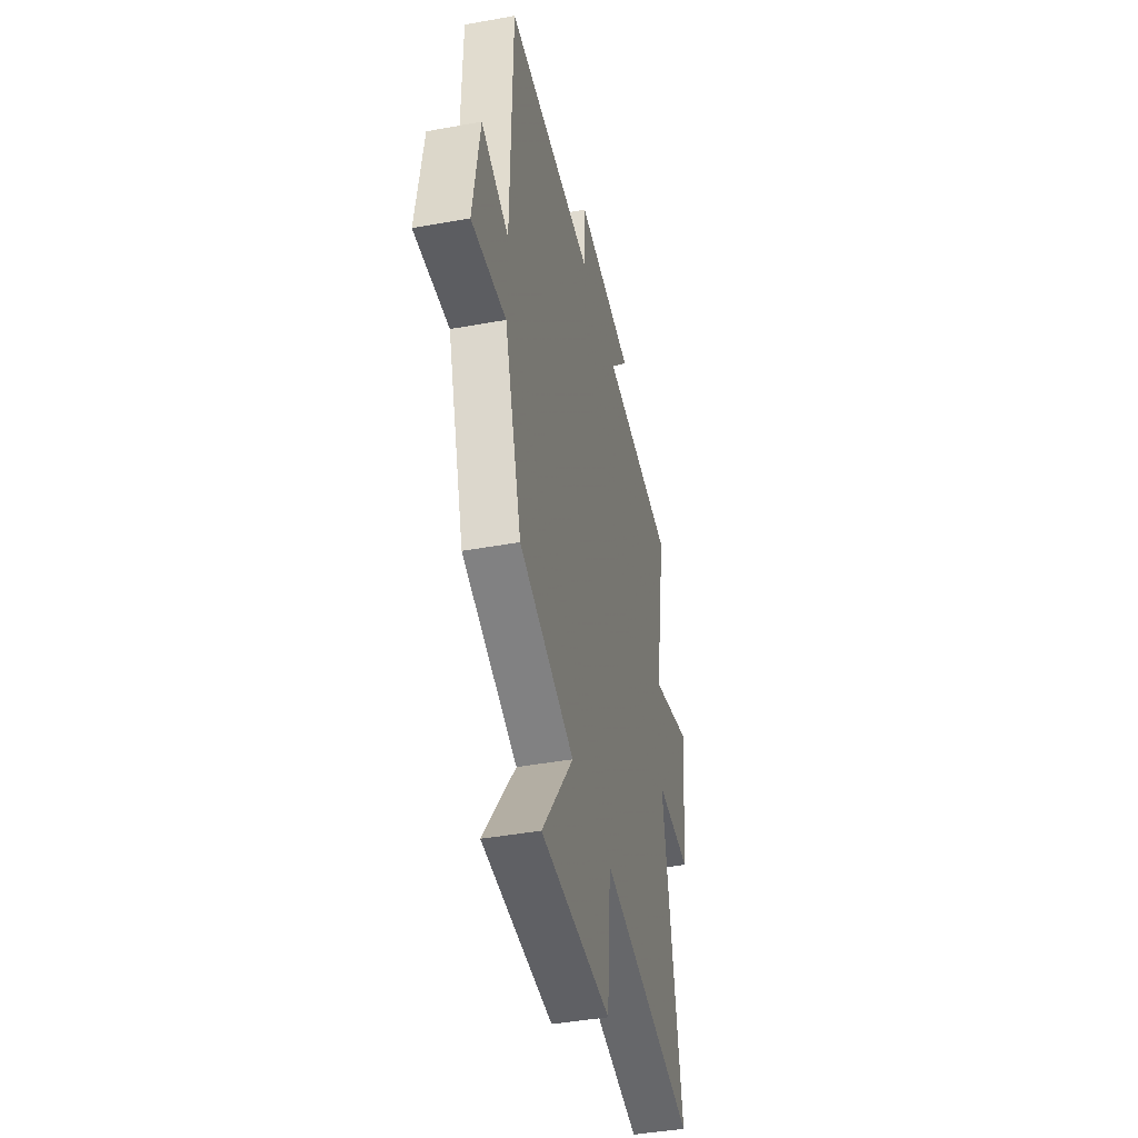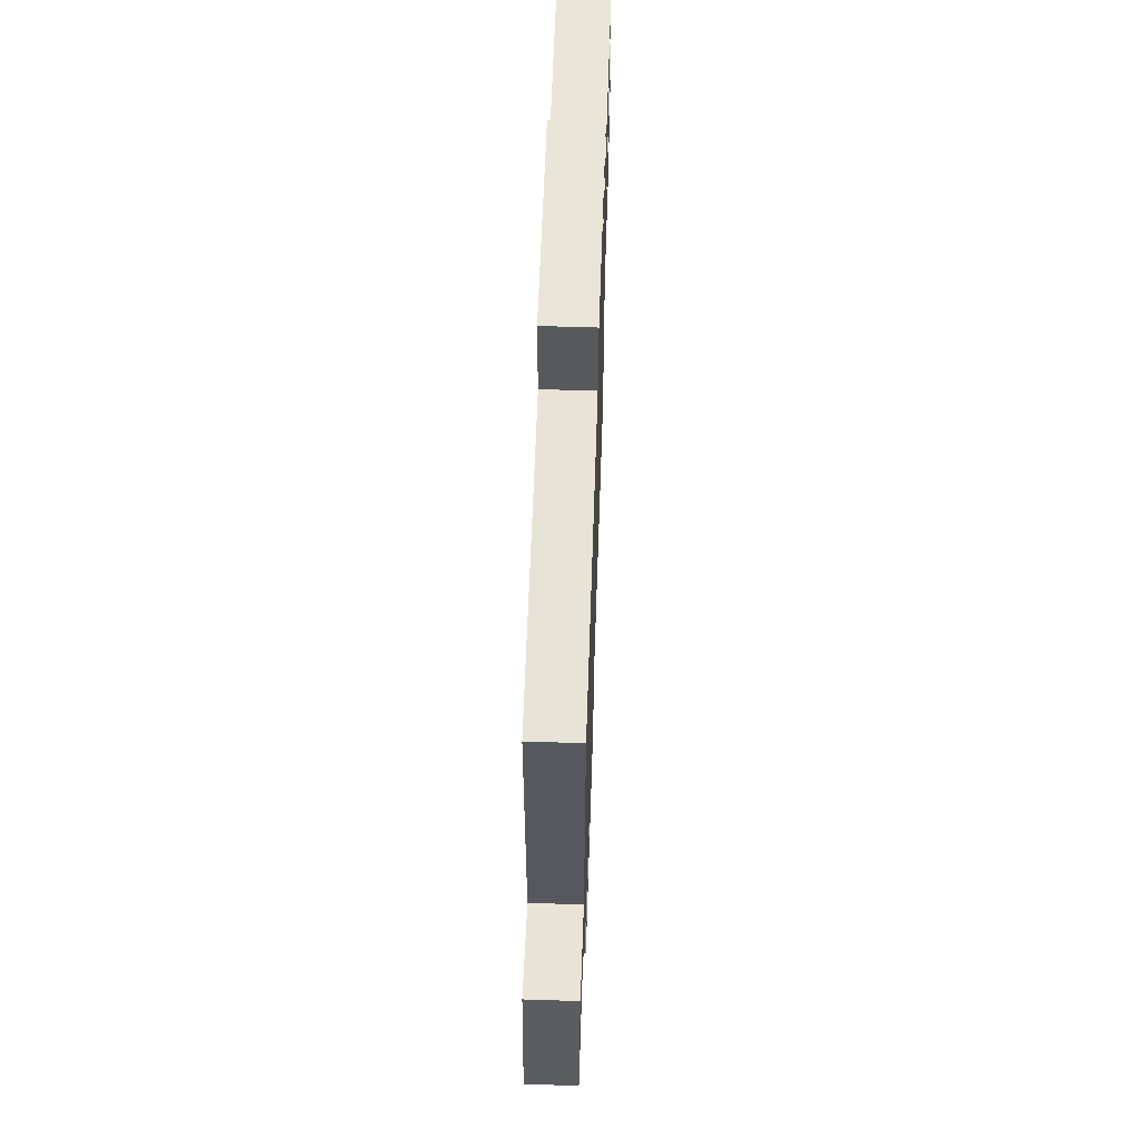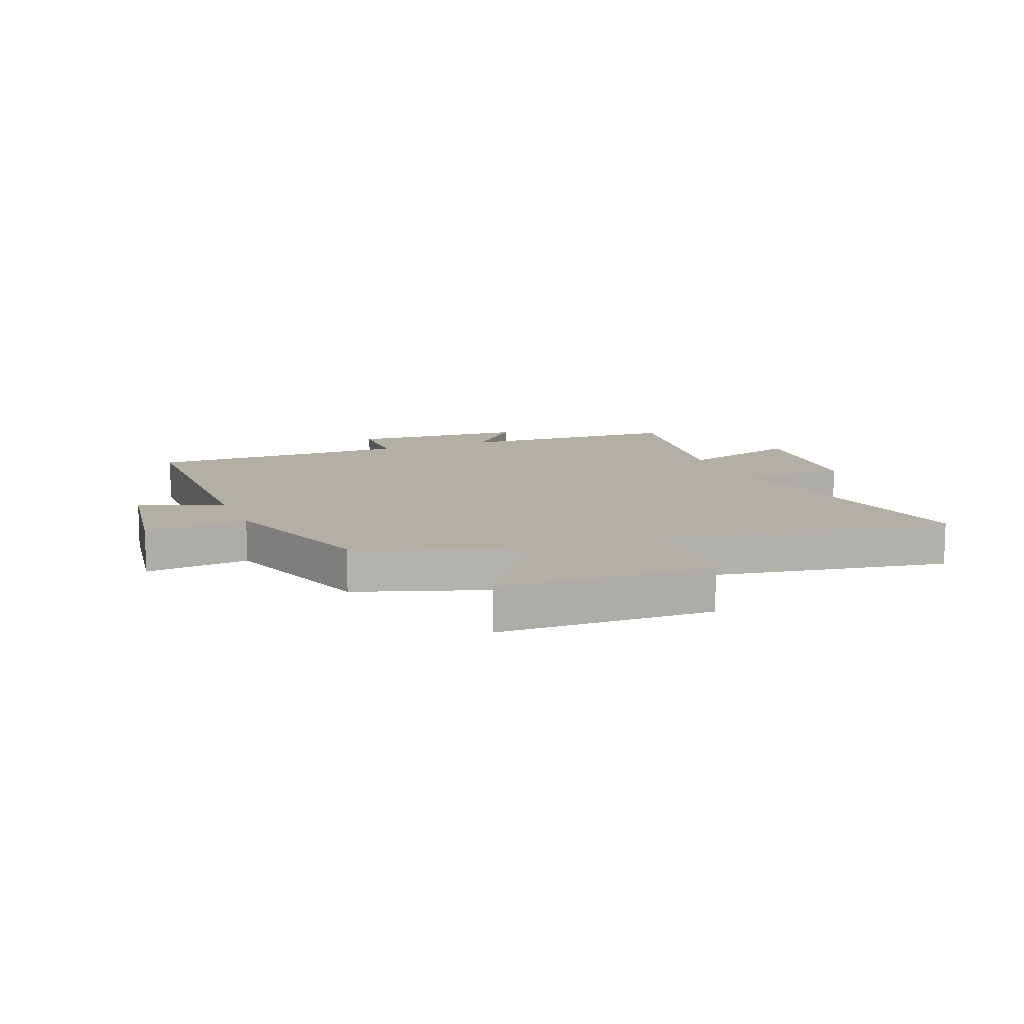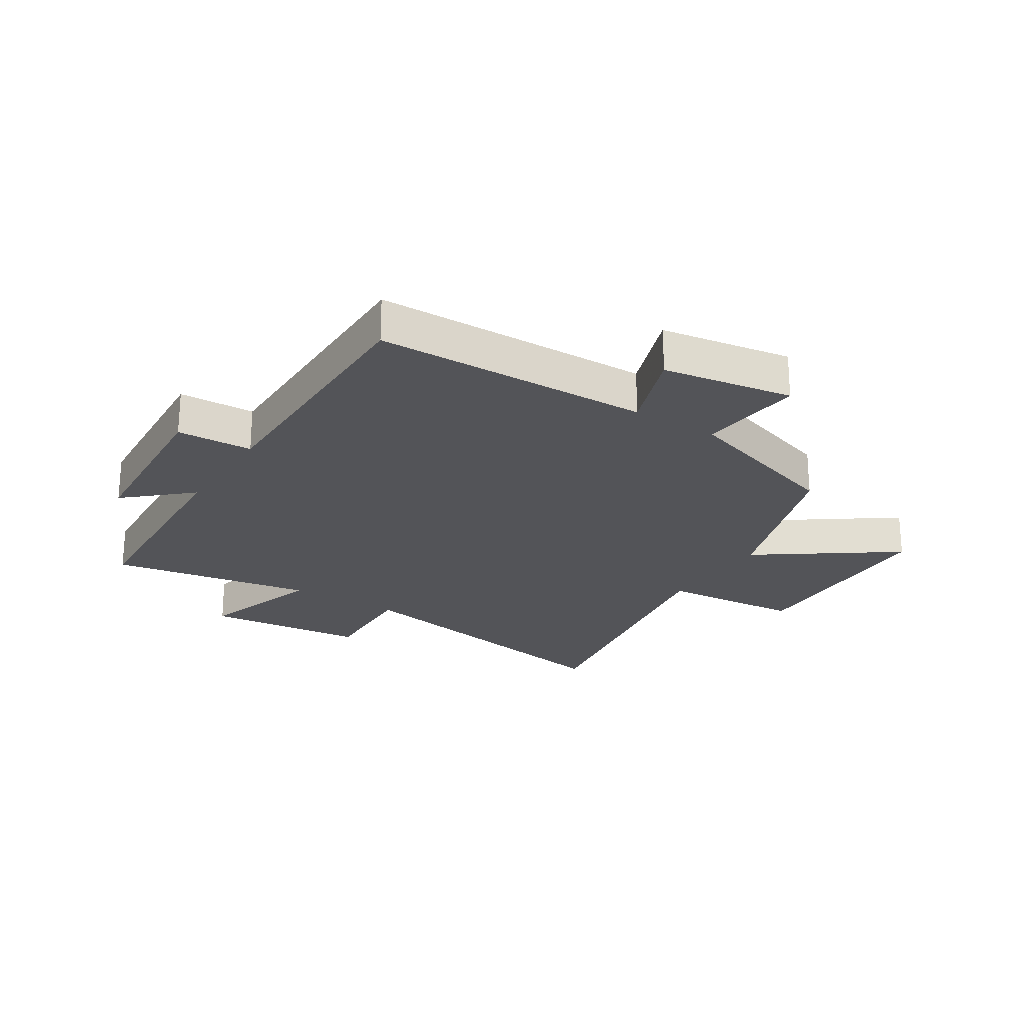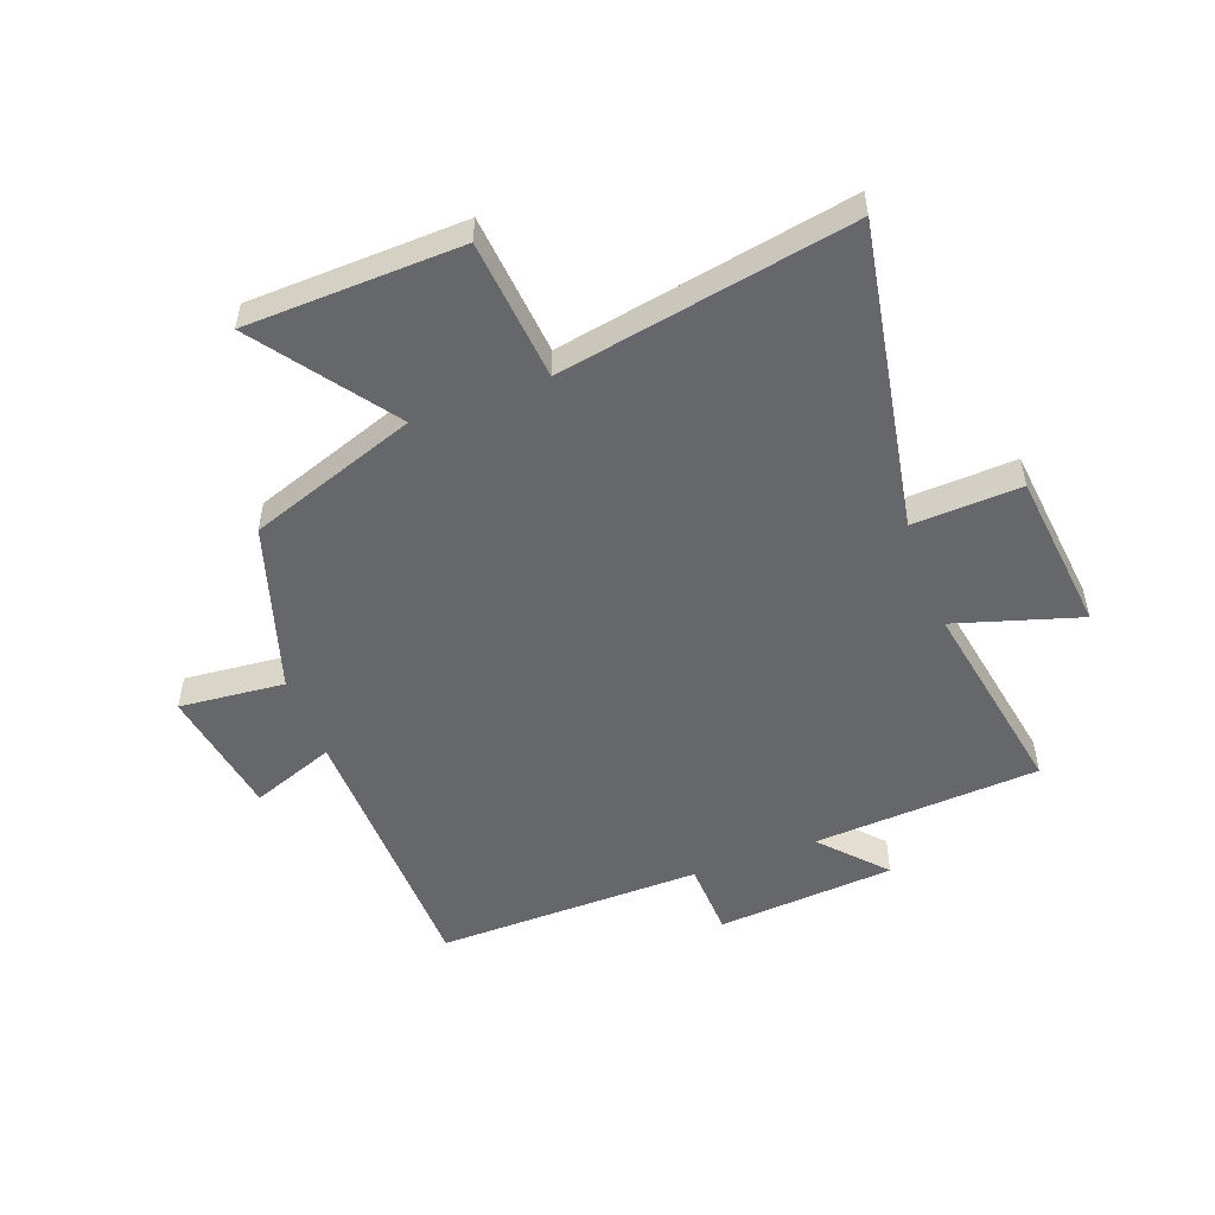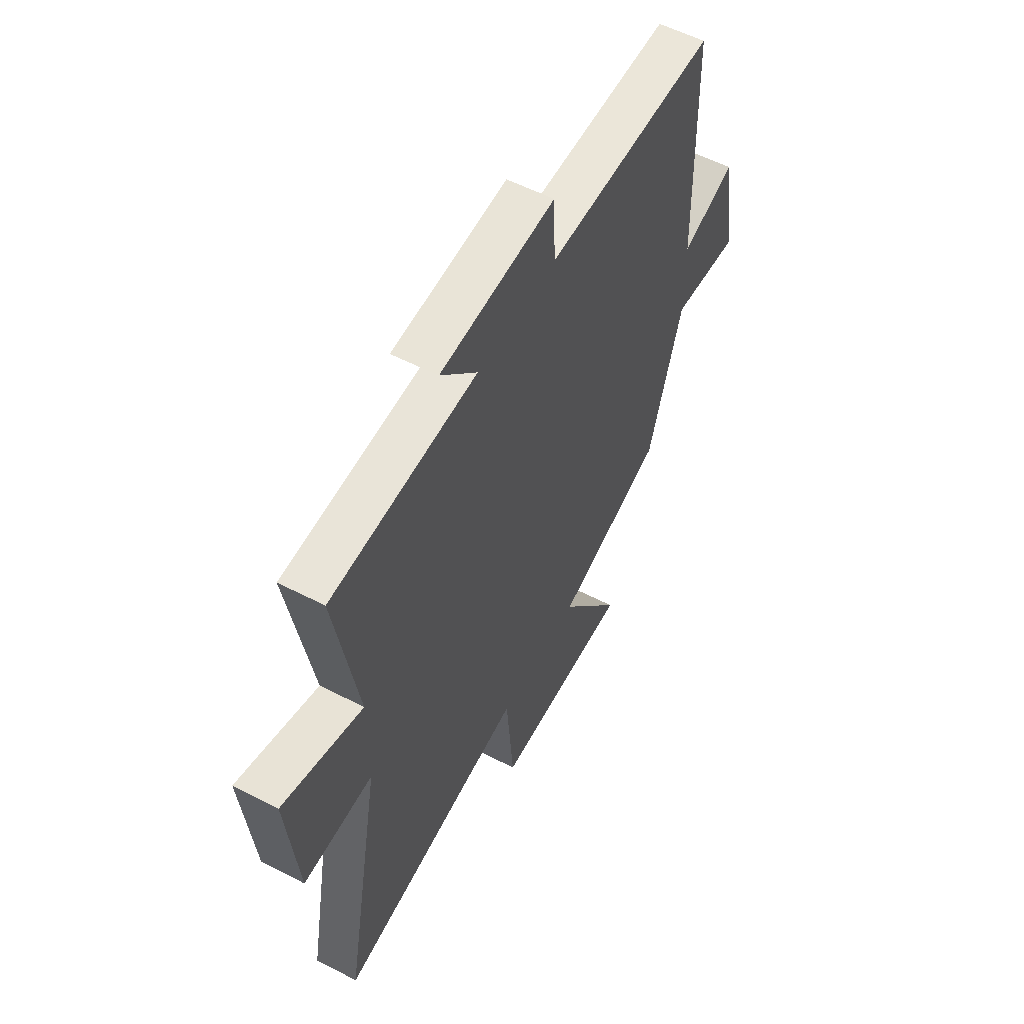
<metadata>
{"format":"obj","ext":"obj","renderer":"f3d","projection":"perspective","resolution":1024,"background":"white","views":[{"elev":-42.5,"azim":102.3,"up":"+Z"},{"elev":62.3,"azim":91.9,"up":"+Z"},{"elev":11.3,"azim":157.9,"up":"+Y"},{"elev":-23.5,"azim":57.4,"up":"+Y"},{"elev":-52.0,"azim":-159.3,"up":"+Y"},{"elev":56.2,"azim":-61.6,"up":"+Z"}]}
</metadata>
<code>
v -0.597 0.07 -0.588
v -0.5 0.07 -0.068
v -0.684 0.07 -0.076
v -0.712 0.07 0.198
v -0.5 0.07 0.132
v -0.56 0.07 0.478
v -0.174 0.07 0.5
v -0.271 0.07 0.607
v 0.033 0.07 0.629
v 0.038 0.07 0.5
v 0.491 0.07 0.504
v 0.5 0.07 0.035
v 0.643 0.07 0.087
v 0.679 0.07 -0.135
v 0.5 0.07 -0.117
v 0.41 0.07 -0.402
v 0.123 0.07 -0.5
v 0.288 0.07 -0.73
v -0.078 0.07 -0.74
v -0.099 0.07 -0.5
v -0.597 0 -0.588
v -0.5 0 -0.068
v -0.684 0 -0.076
v -0.712 0 0.198
v -0.5 0 0.132
v -0.56 0 0.478
v -0.174 0 0.5
v -0.271 0 0.607
v 0.033 0 0.629
v 0.038 0 0.5
v 0.491 0 0.504
v 0.5 0 0.035
v 0.643 0 0.087
v 0.679 0 -0.135
v 0.5 0 -0.117
v 0.41 0 -0.402
v 0.123 0 -0.5
v 0.288 0 -0.73
v -0.078 0 -0.74
v -0.099 0 -0.5
f 17 18 19 20
f 15 16 17 20
f 15 20 1 2
f 12 13 14 15
f 10 11 12 15
f 10 15 2
f 7 8 9 10
f 5 6 7 10
f 5 10 2 3
f 3 4 5
f 40 39 38 37
f 40 37 36 35
f 22 21 40 35
f 35 34 33 32
f 35 32 31 30
f 22 35 30
f 30 29 28 27
f 30 27 26 25
f 23 22 30 25
f 25 24 23
f 1 21 22 2
f 2 22 23 3
f 3 23 24 4
f 4 24 25 5
f 5 25 26 6
f 6 26 27 7
f 7 27 28 8
f 8 28 29 9
f 9 29 30 10
f 10 30 31 11
f 11 31 32 12
f 12 32 33 13
f 13 33 34 14
f 14 34 35 15
f 15 35 36 16
f 16 36 37 17
f 17 37 38 18
f 18 38 39 19
f 19 39 40 20
f 20 40 21 1

</code>
